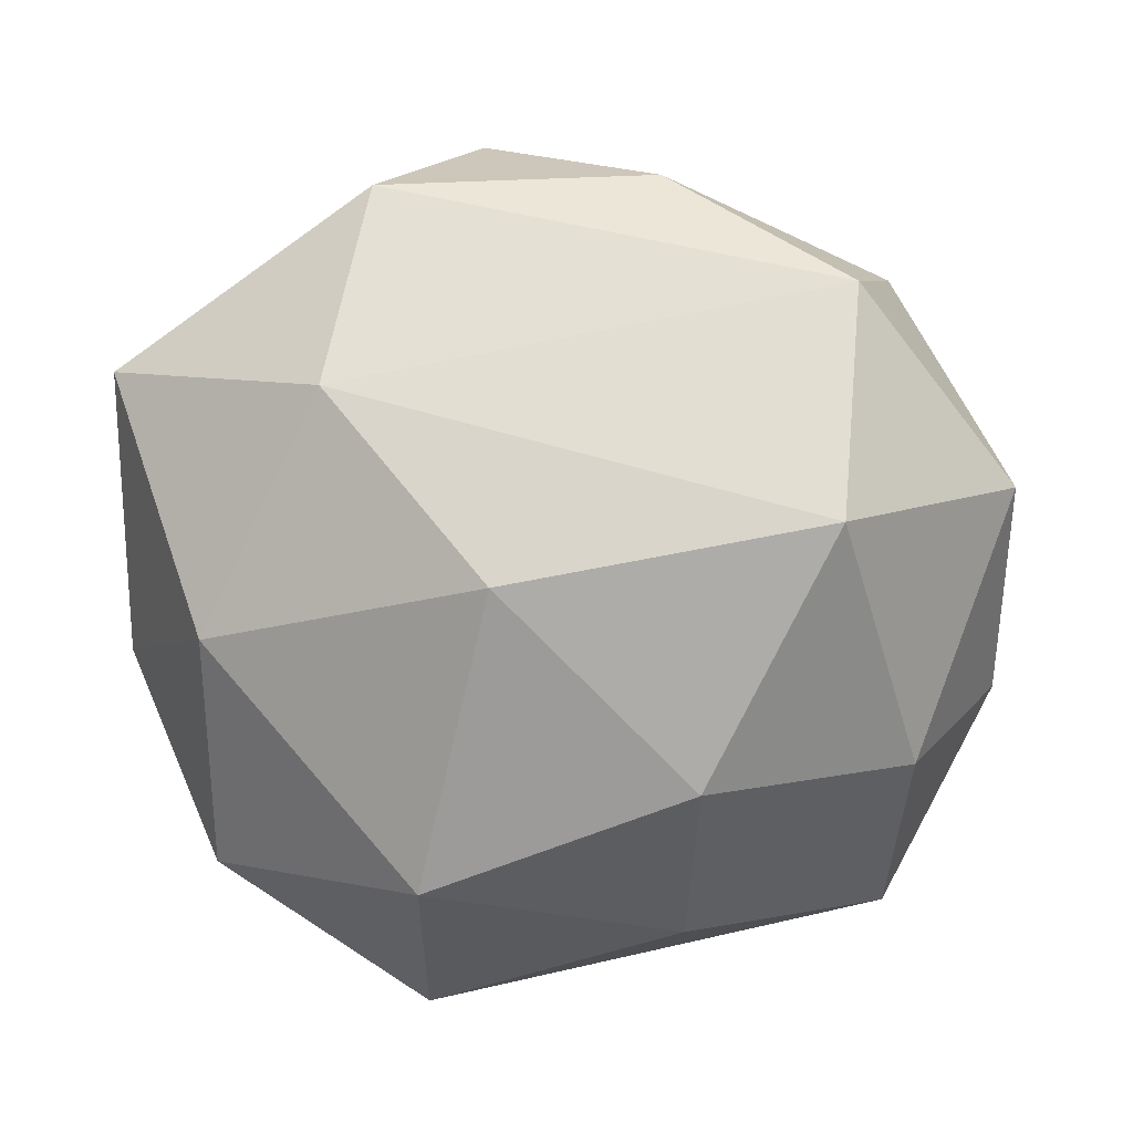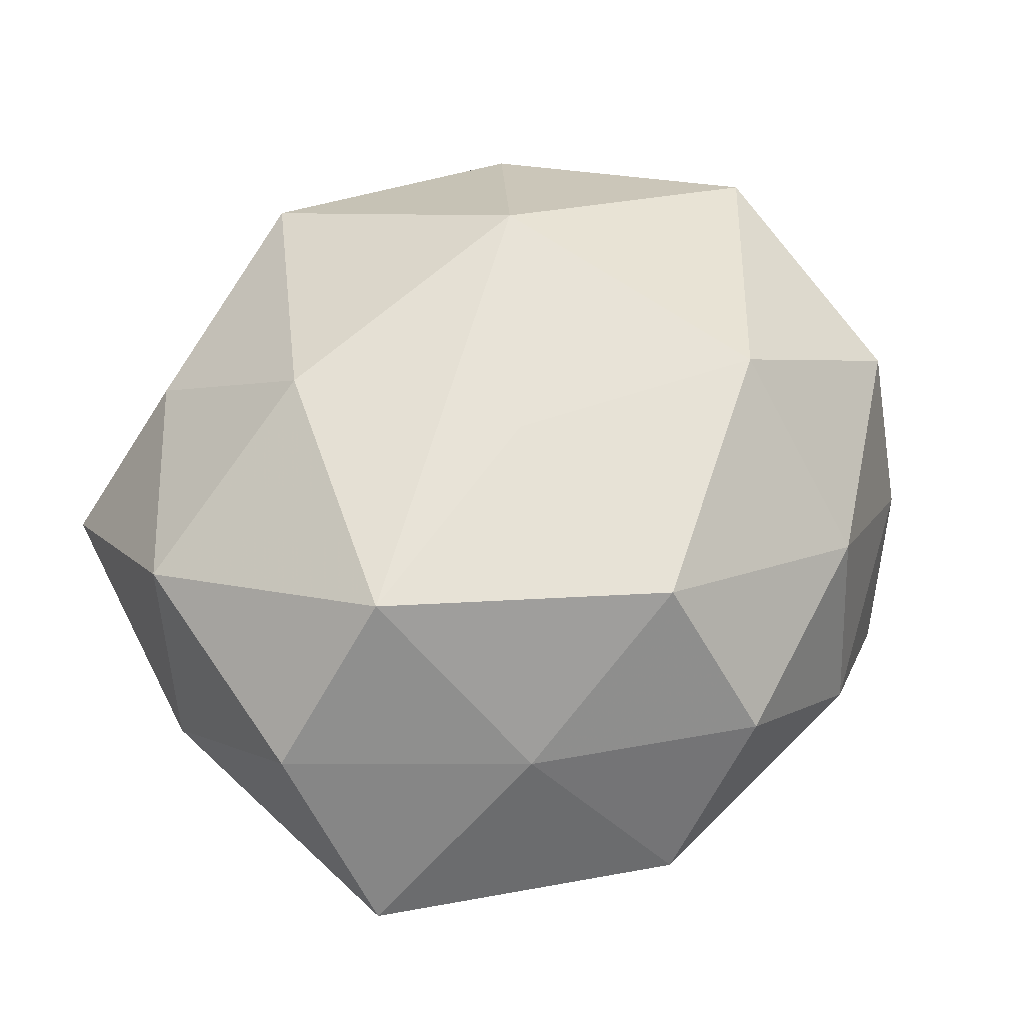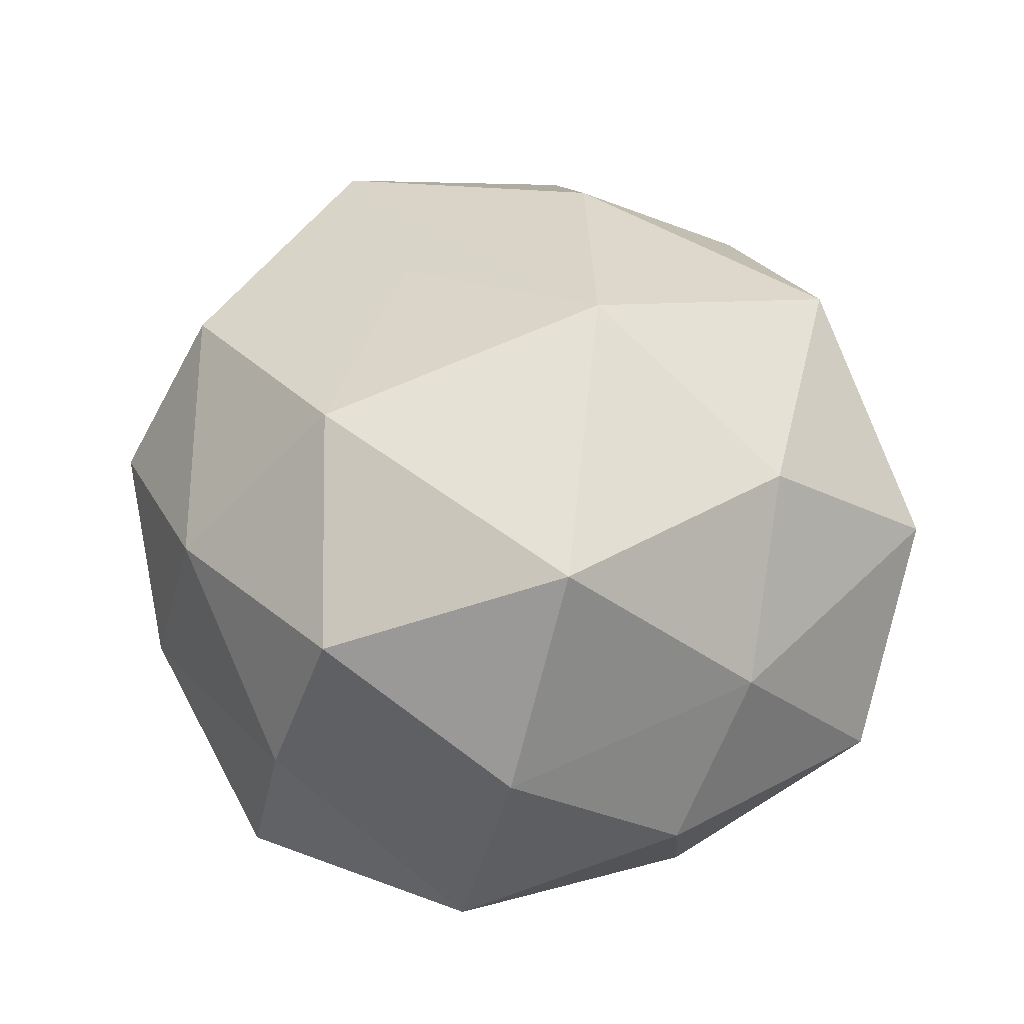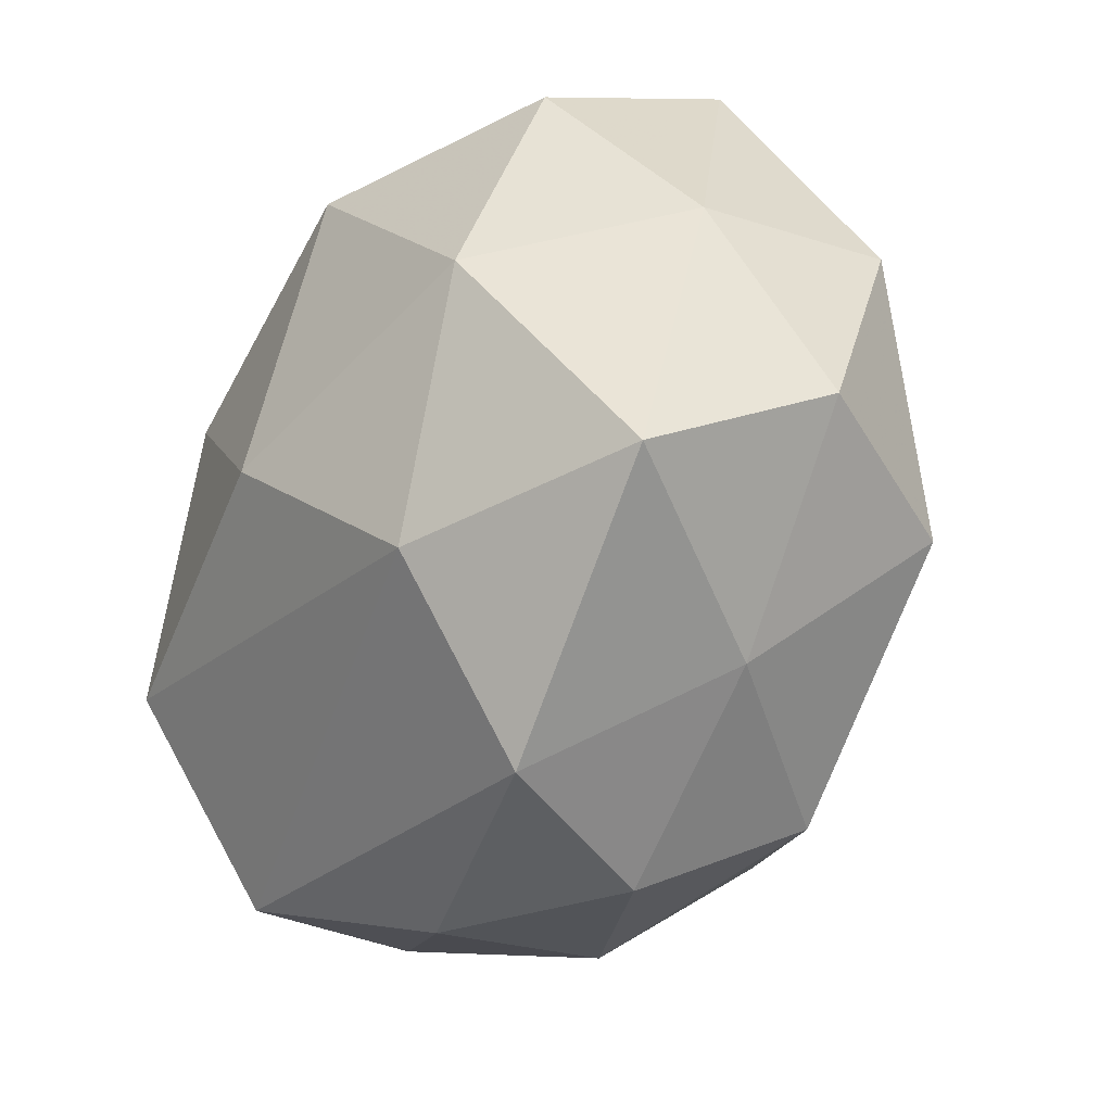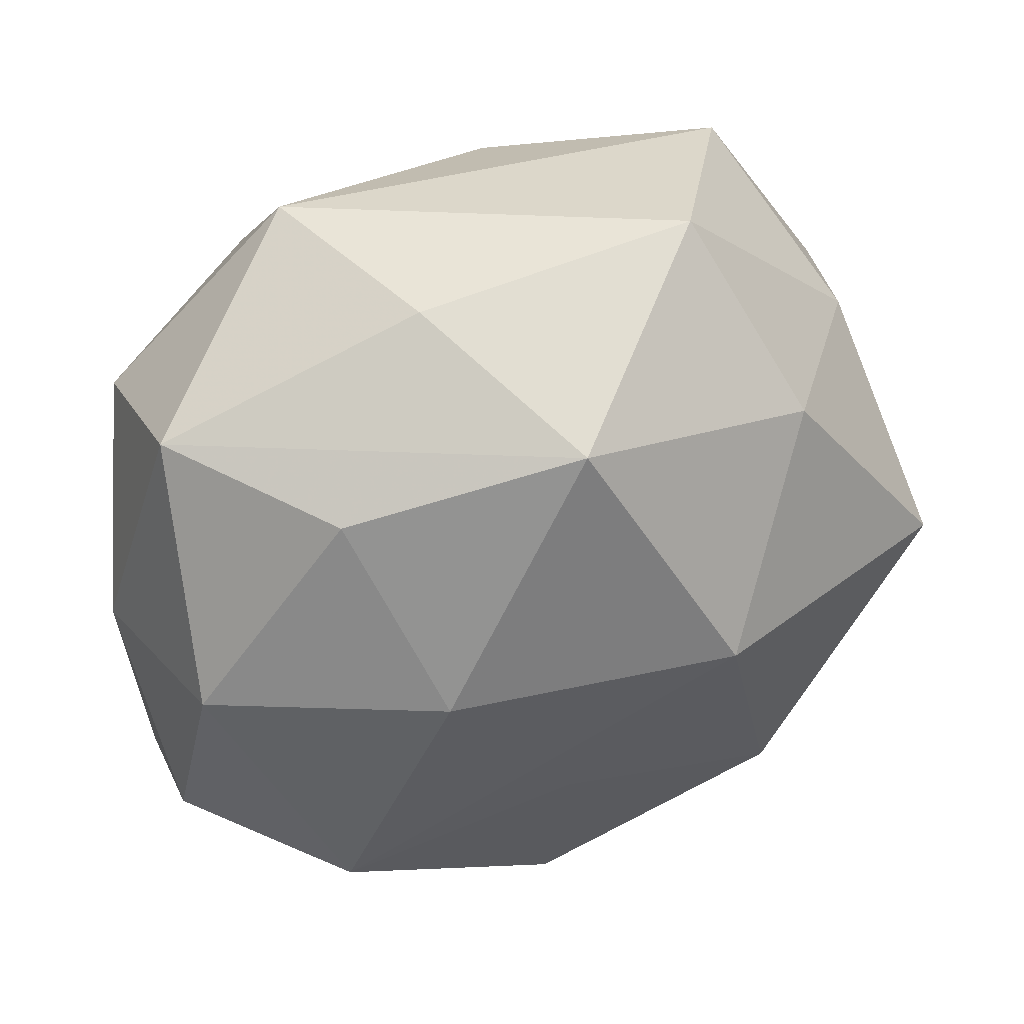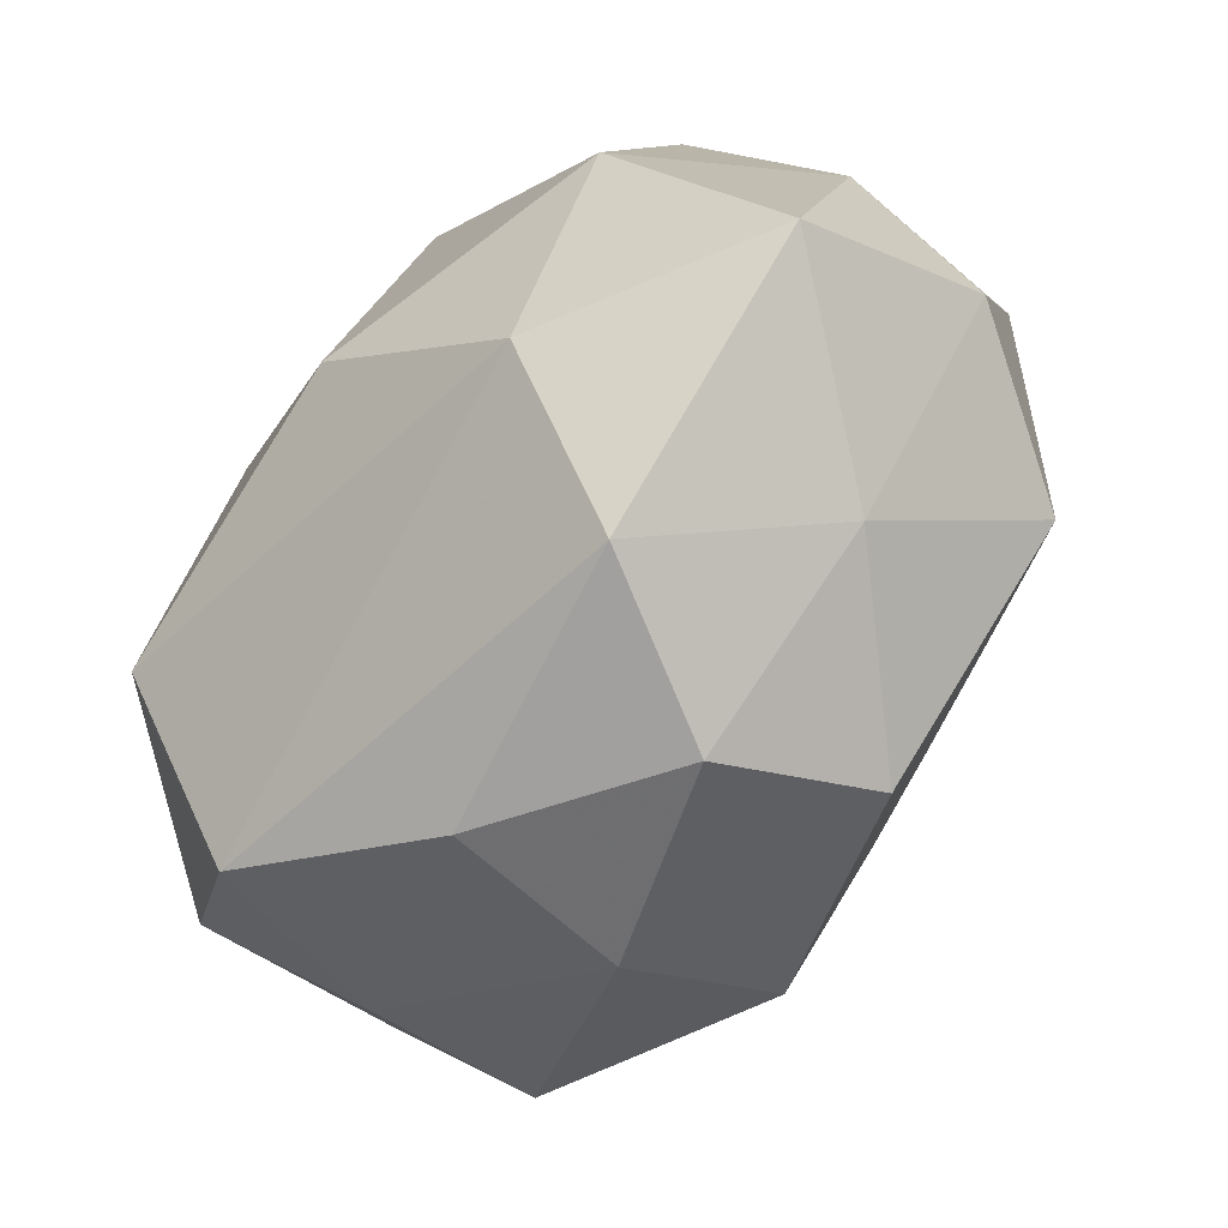
<metadata>
{"format":"obj","ext":"obj","renderer":"f3d","projection":"perspective","resolution":1024,"background":"white","views":[{"elev":-75.0,"azim":6.6,"up":"+Z"},{"elev":48.2,"azim":-40.1,"up":"+Z"},{"elev":43.2,"azim":87.6,"up":"+Z"},{"elev":-44.3,"azim":-113.8,"up":"+Y"},{"elev":46.6,"azim":-27.8,"up":"+Y"},{"elev":-75.4,"azim":-124.4,"up":"+Y"}]}
</metadata>
<code>
v -0.008141 -0.038 0.02586
v -0.005747 0.03657 0.02929
v -0.0298 0.02873 0.01964
v 0.04975 -0.002976 0.006176
v 0.04064 0.003555 0.02952
v -0.01806 0.02307 -0.03441
v 0.04928 -0.008573 -0.01628
v 0.03528 0.01803 -0.02504
v -0.03782 -0.004677 -0.02655
v 0.04632 0.01626 -0.007262
v 0.008989 0.03513 -0.02298
v 0.0393 -0.02949 -4.053e-05
v 0.01912 -0.03953 0.0146
v -0.02396 0.009151 0.03269
v 0.023 0.02838 0.02699
v -0.02045 0.04361 -0.01466
v -0.02183 -0.02974 -0.02523
v 0.03174 0.03977 -0.008651
v -0.02708 -0.03659 0.009416
v -0.01415 0.04293 0.007419
v 0.04032 -0.02307 0.01924
v 0.02939 -0.01212 -0.03631
v -0.04682 0.007081 0.01766
v -0.03501 -0.01983 0.02757
v 0.01218 0.01442 -0.03756
v -0.04531 -0.03089 -0.01012
v -0.04107 0.02289 -0.01833
v 0.01776 -0.02242 0.03335
v -0.04931 0.001725 -0.004437
v -0.01502 -0.04755 -0.009751
v 0.01551 -0.04462 -0.005656
v -0.0427 0.03165 0.001977
v -0.003551 -0.04825 0.008024
v 0.03881 0.02452 0.01009
v -0.006475 -0.009787 -0.03764
v -0.04845 -0.01879 0.009684
v 0.03428 -0.03317 -0.01983
v 0.01639 0.04671 0.01168
v 0.00779 0.008623 0.03999
v -0.008947 -0.01309 0.03268
f 32 20 16
f 24 39 14
f 26 30 19
f 1 24 19
f 17 30 26
f 37 30 17
f 6 16 11
f 15 39 5
f 1 13 28
f 28 13 21
f 21 5 28
f 28 5 39
f 14 39 2
f 2 20 32
f 2 39 15
f 23 24 14
f 32 29 23
f 31 30 37
f 1 19 33
f 33 19 30
f 33 13 1
f 30 31 33
f 33 31 13
f 11 16 18
f 32 16 27
f 16 6 27
f 27 29 32
f 9 6 35
f 9 17 26
f 35 17 9
f 9 27 6
f 26 29 9
f 29 27 9
f 39 24 40
f 40 28 39
f 40 24 1
f 1 28 40
f 14 2 3
f 3 23 14
f 3 2 32
f 32 23 3
f 36 29 26
f 36 23 29
f 24 23 36
f 26 19 36
f 36 19 24
f 37 7 12
f 21 13 12
f 12 31 37
f 13 31 12
f 4 7 10
f 4 5 21
f 21 12 4
f 4 12 7
f 10 7 8
f 8 18 10
f 11 18 8
f 38 16 20
f 38 18 16
f 20 2 38
f 38 2 15
f 10 18 34
f 34 4 10
f 5 4 34
f 15 5 34
f 34 38 15
f 18 38 34
f 22 7 37
f 22 8 7
f 37 17 22
f 22 17 35
f 8 22 25
f 25 6 11
f 11 8 25
f 35 6 25
f 25 22 35

</code>
